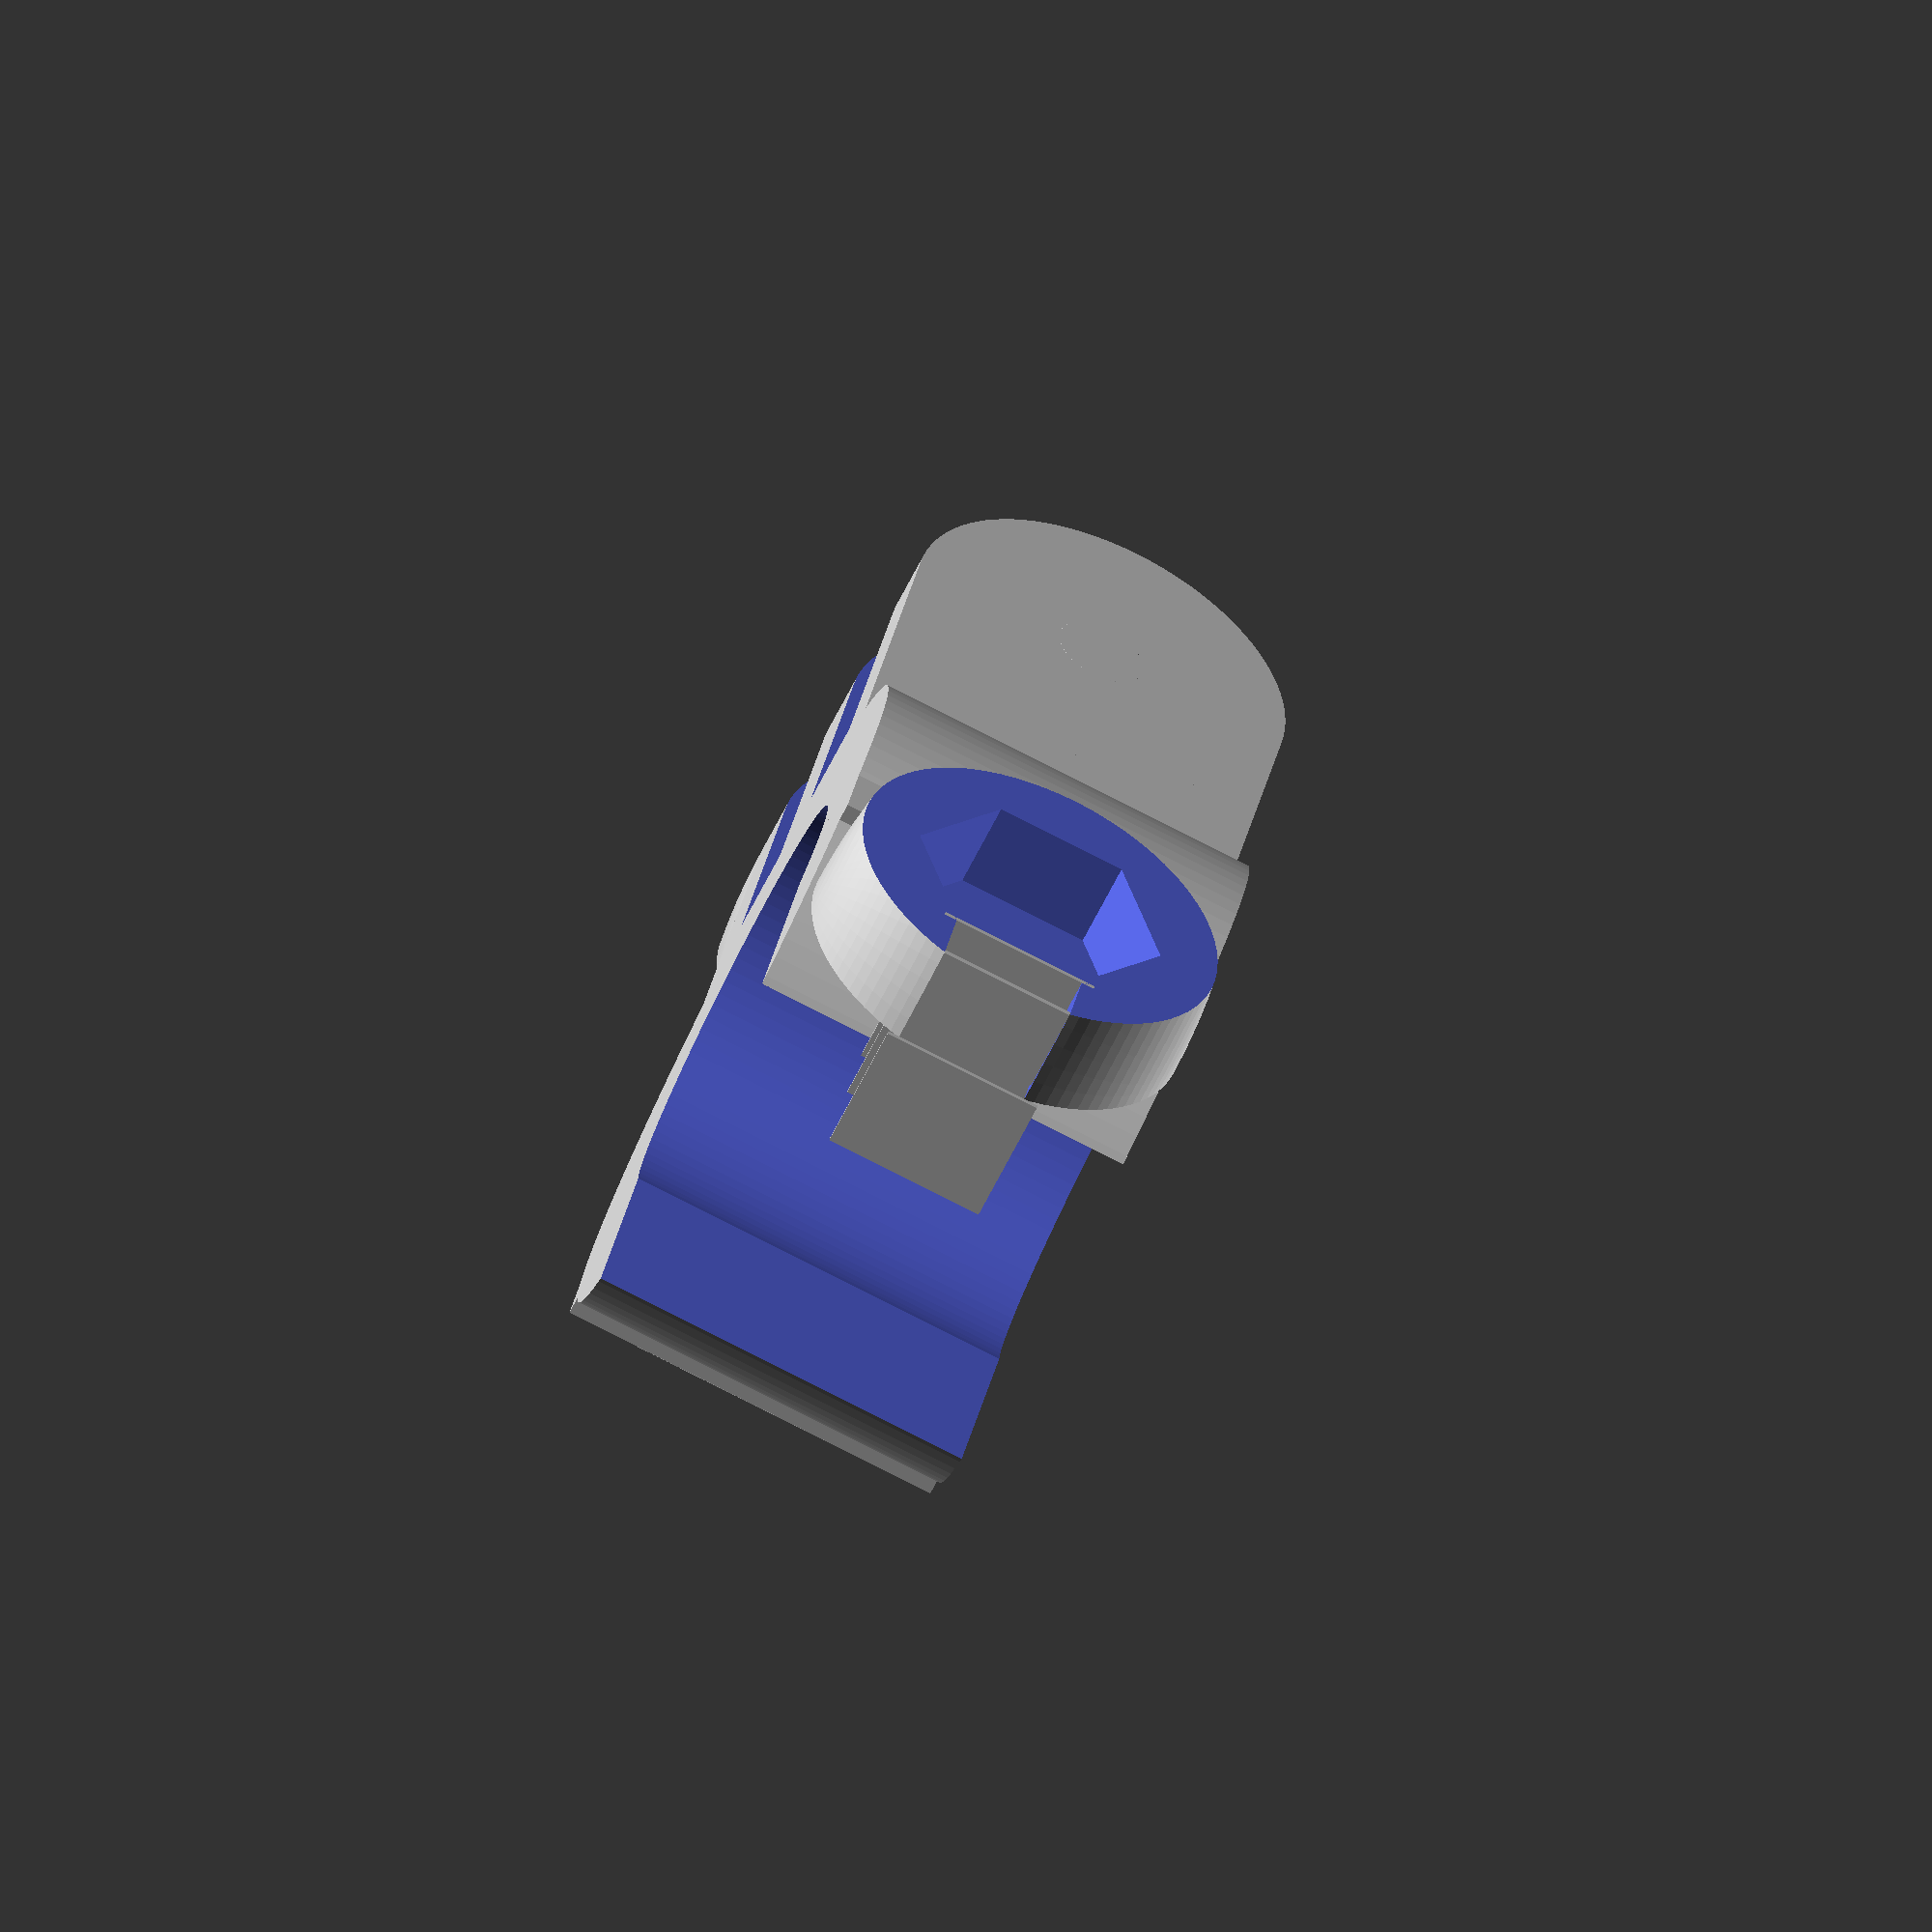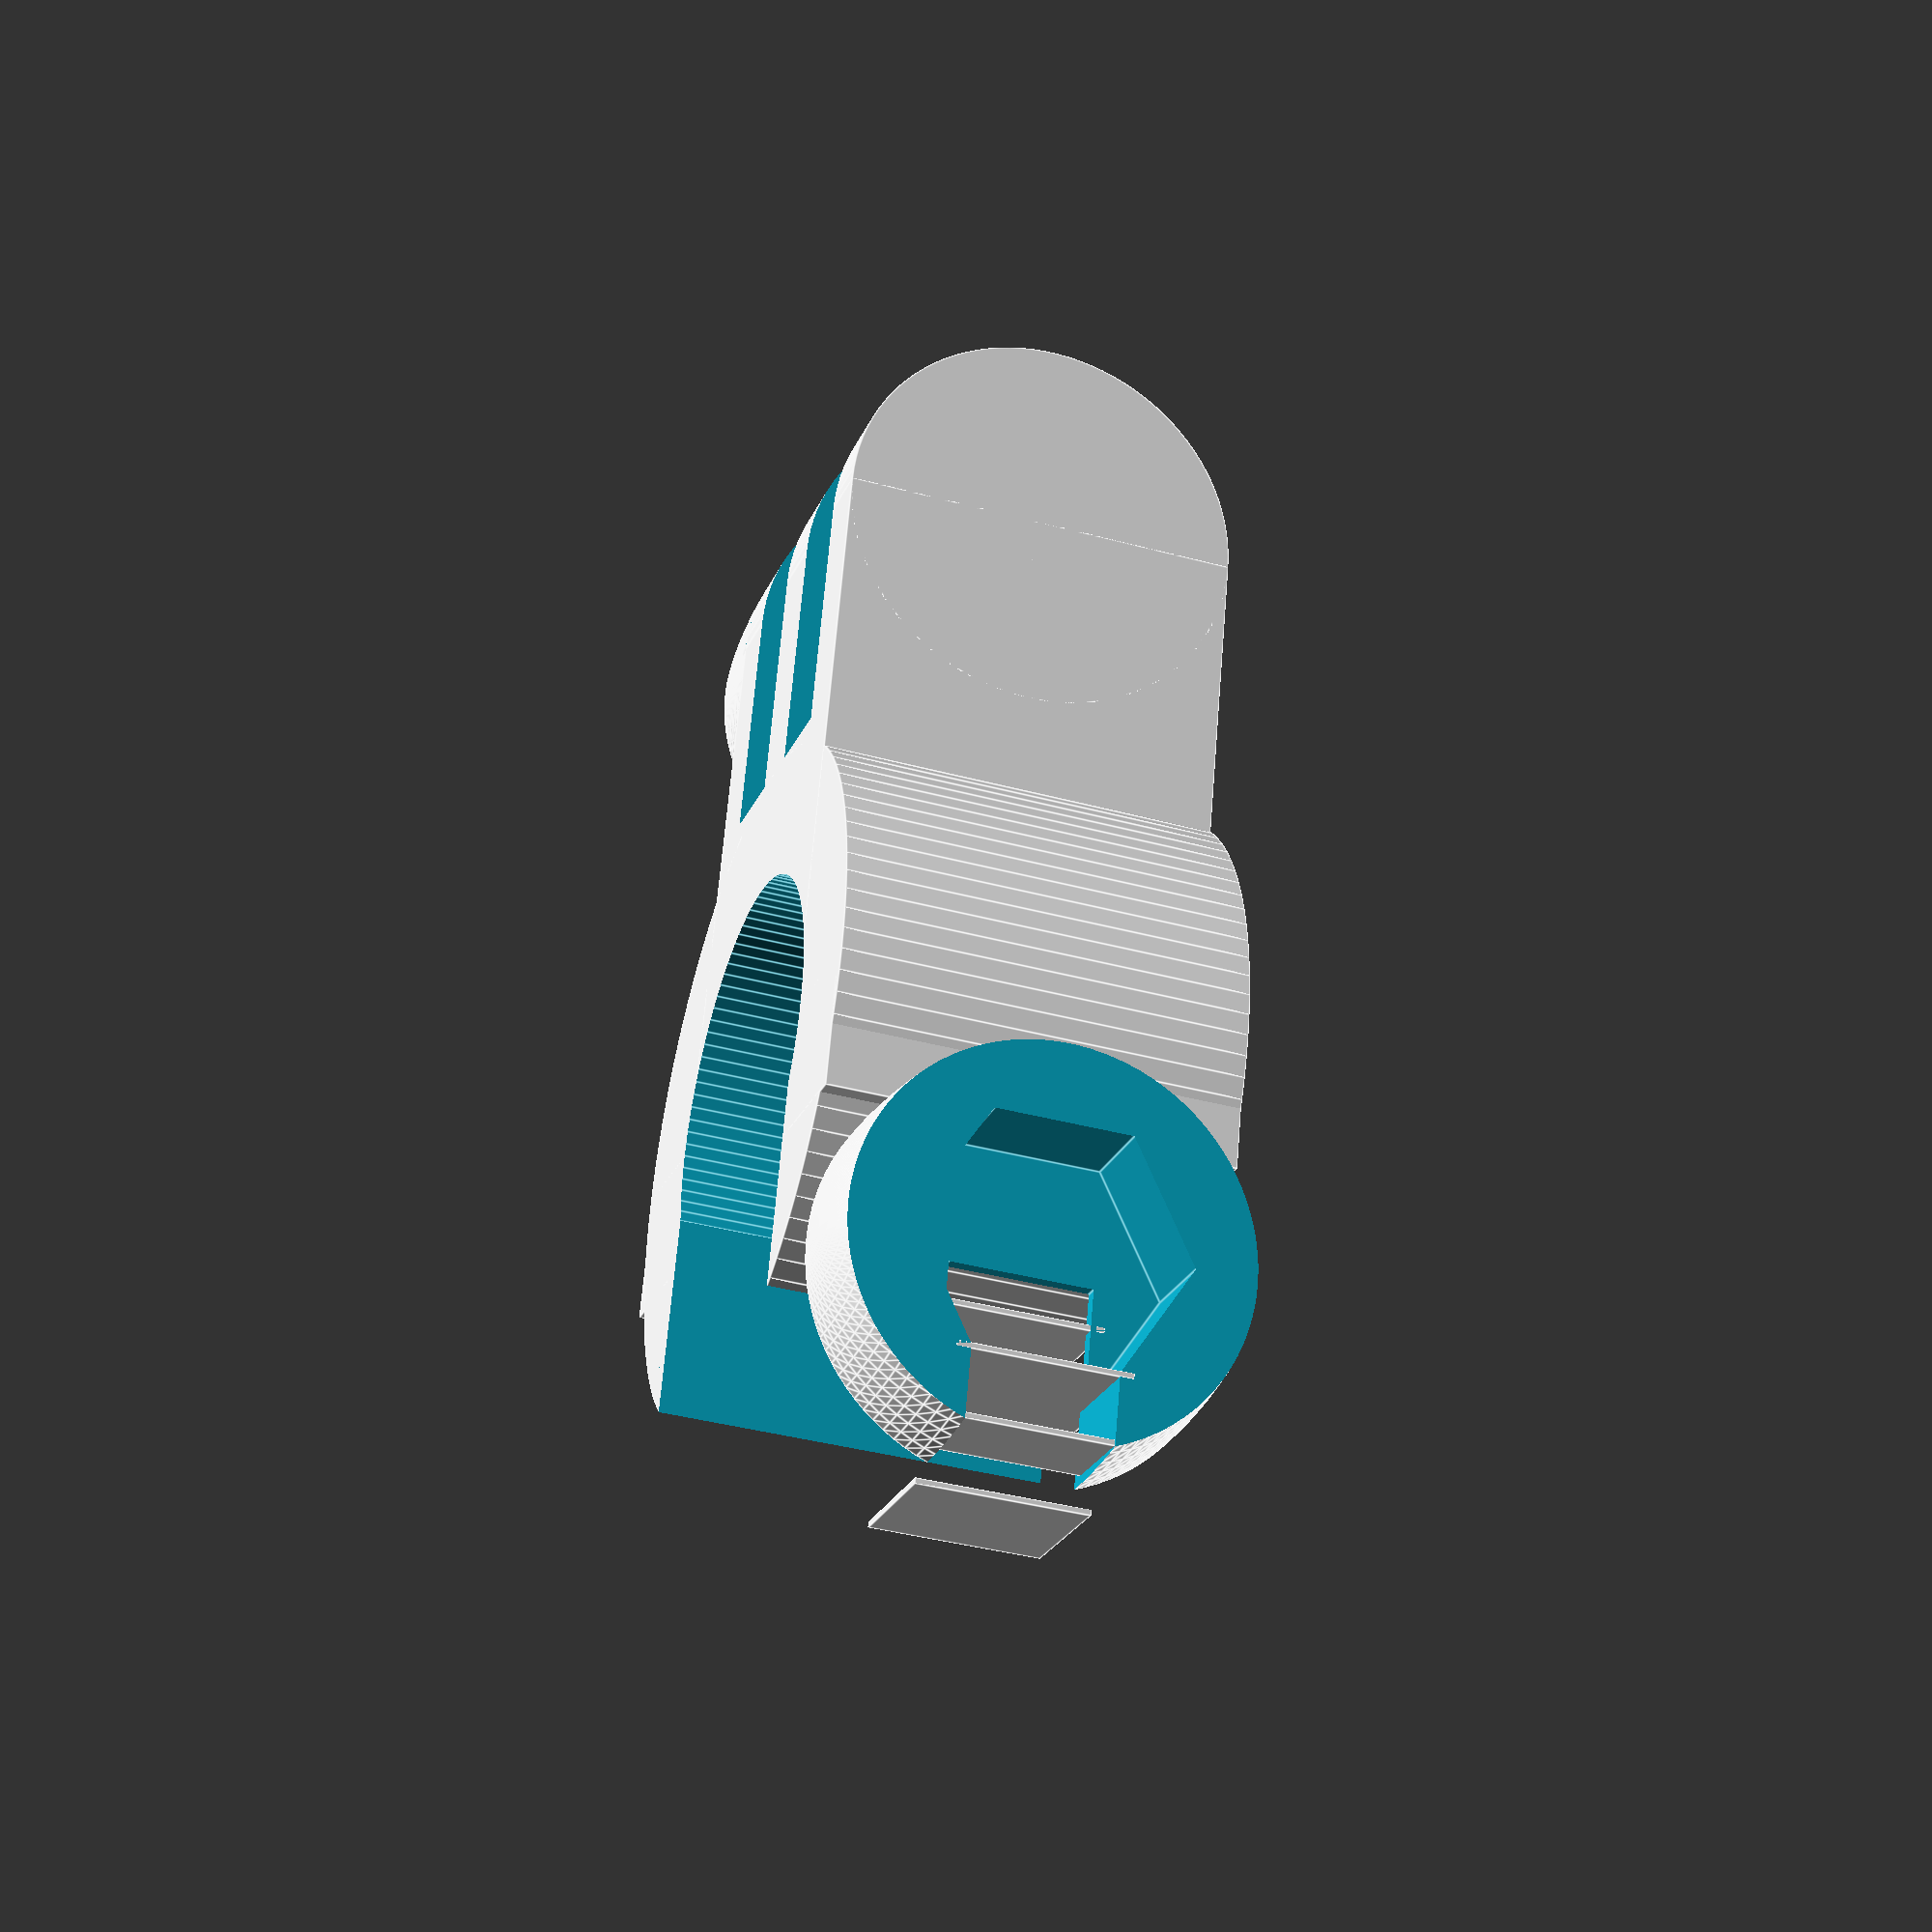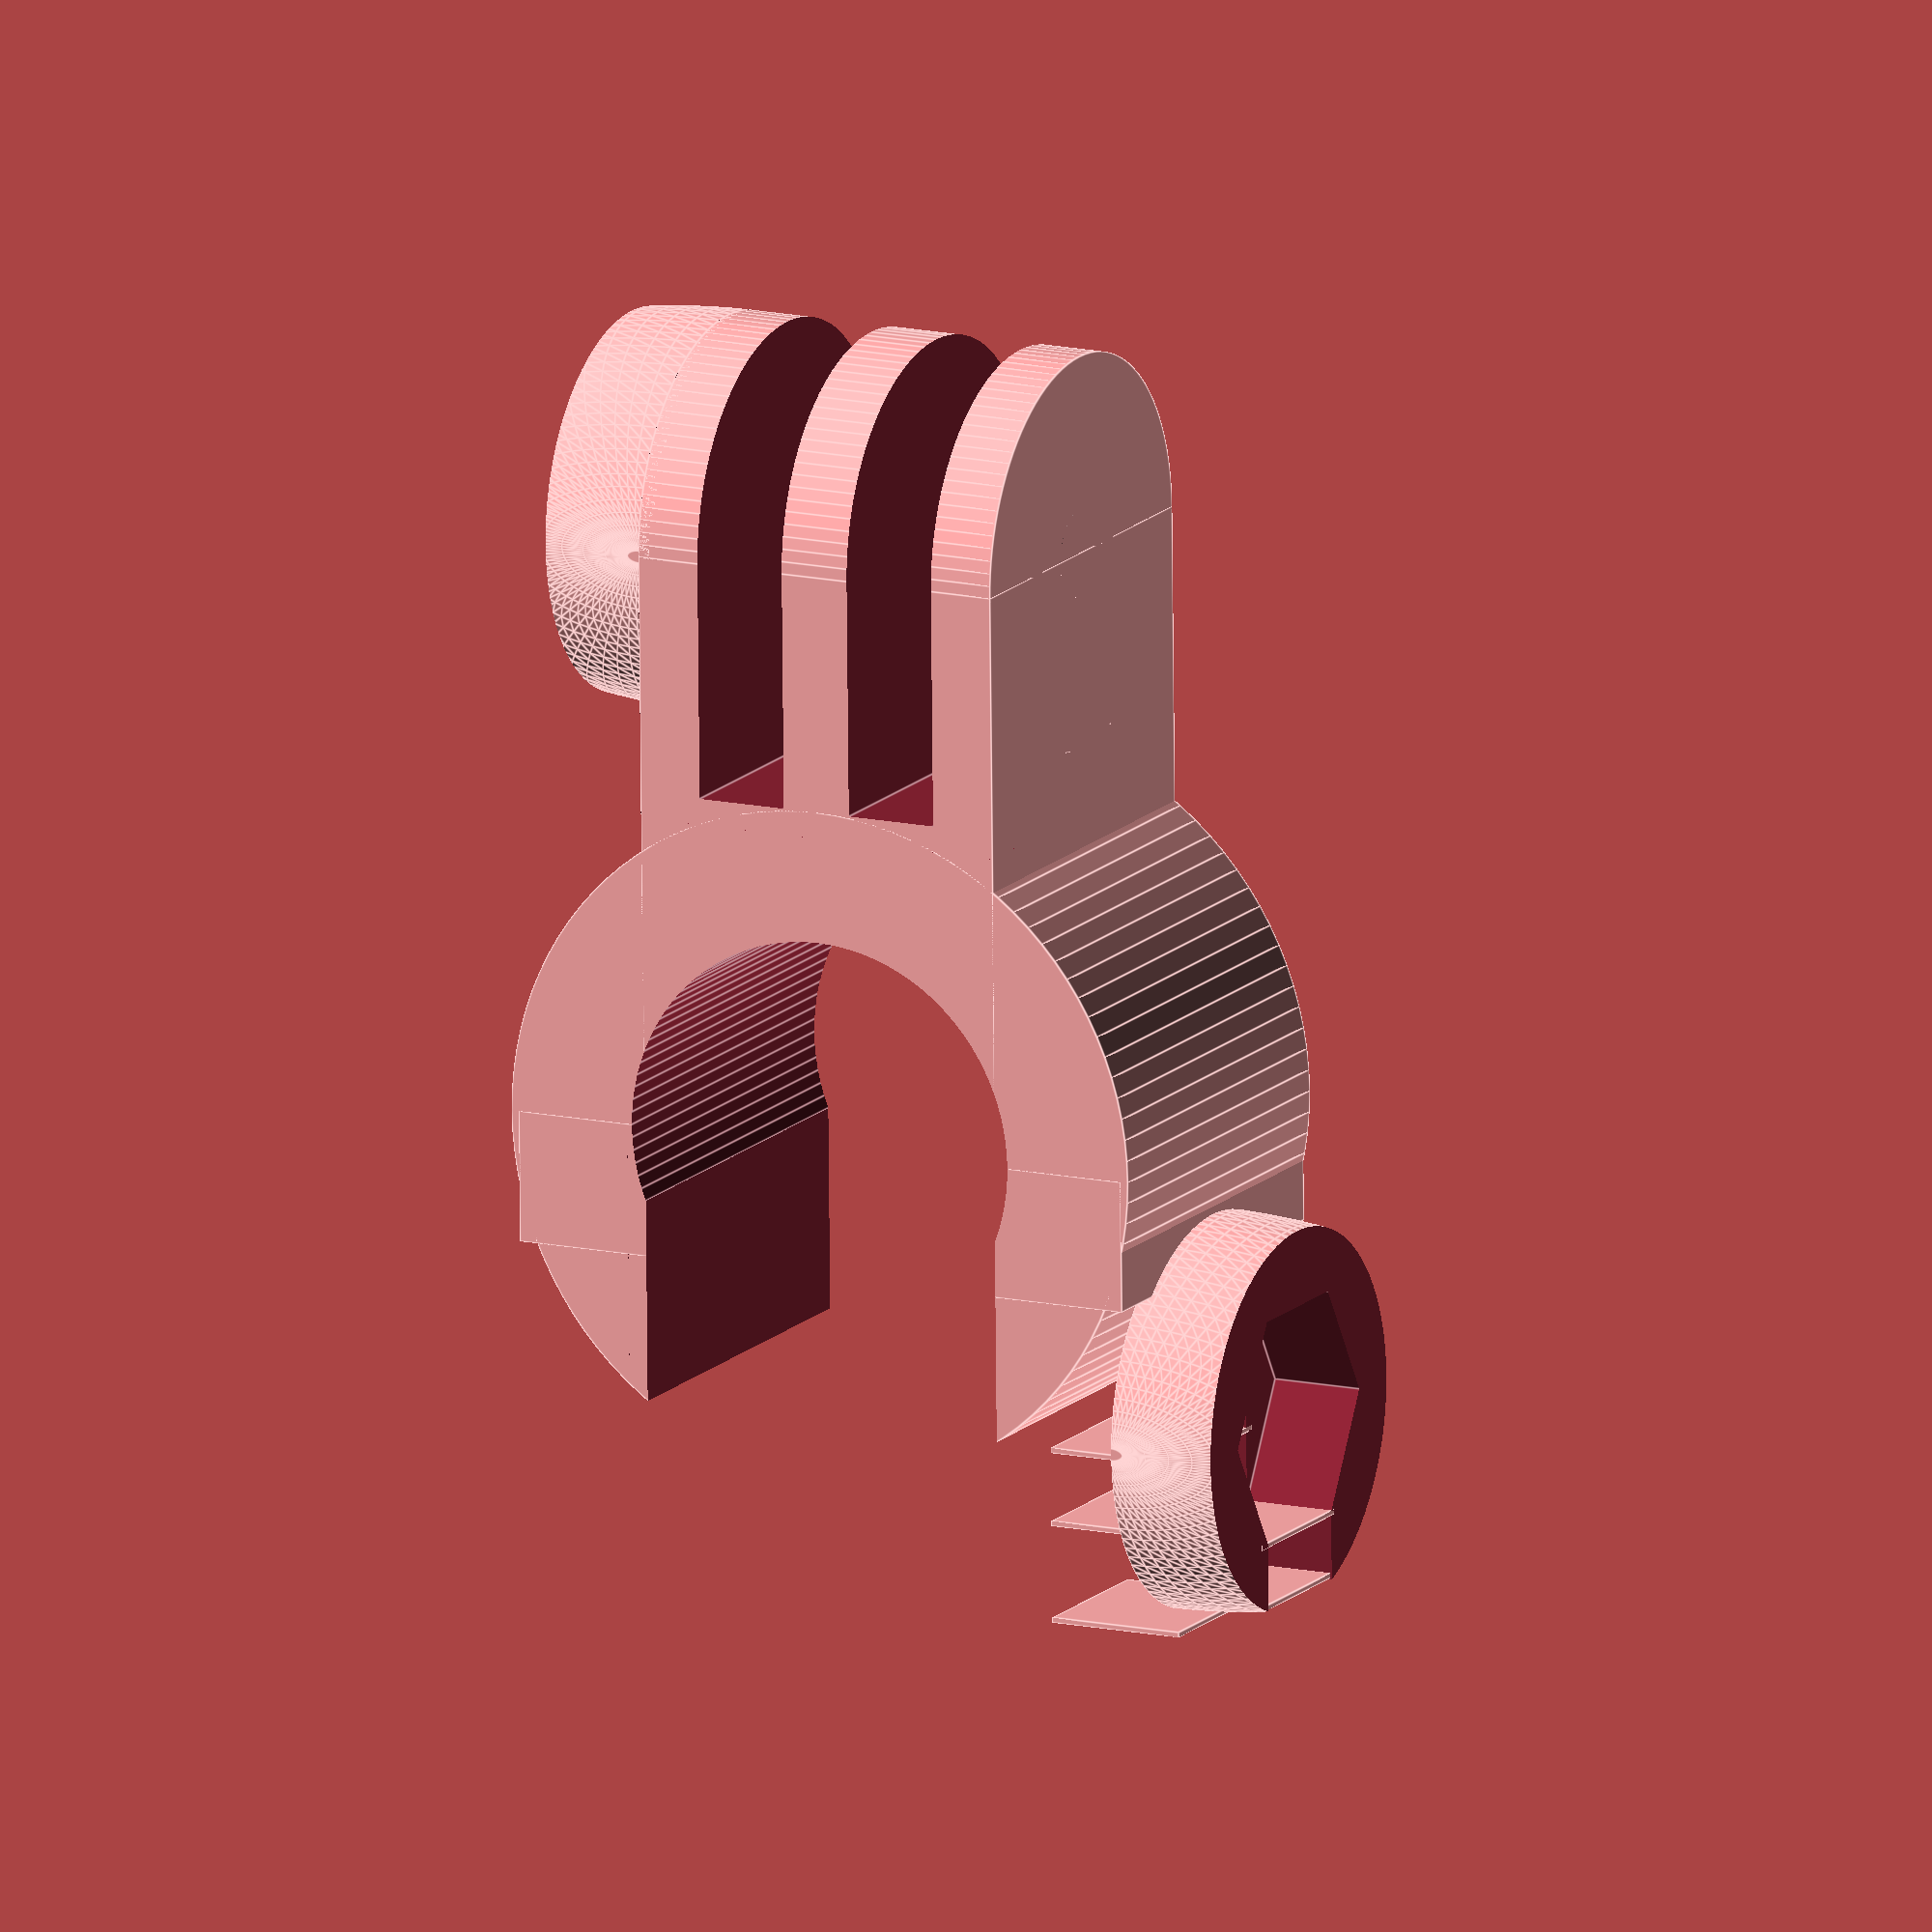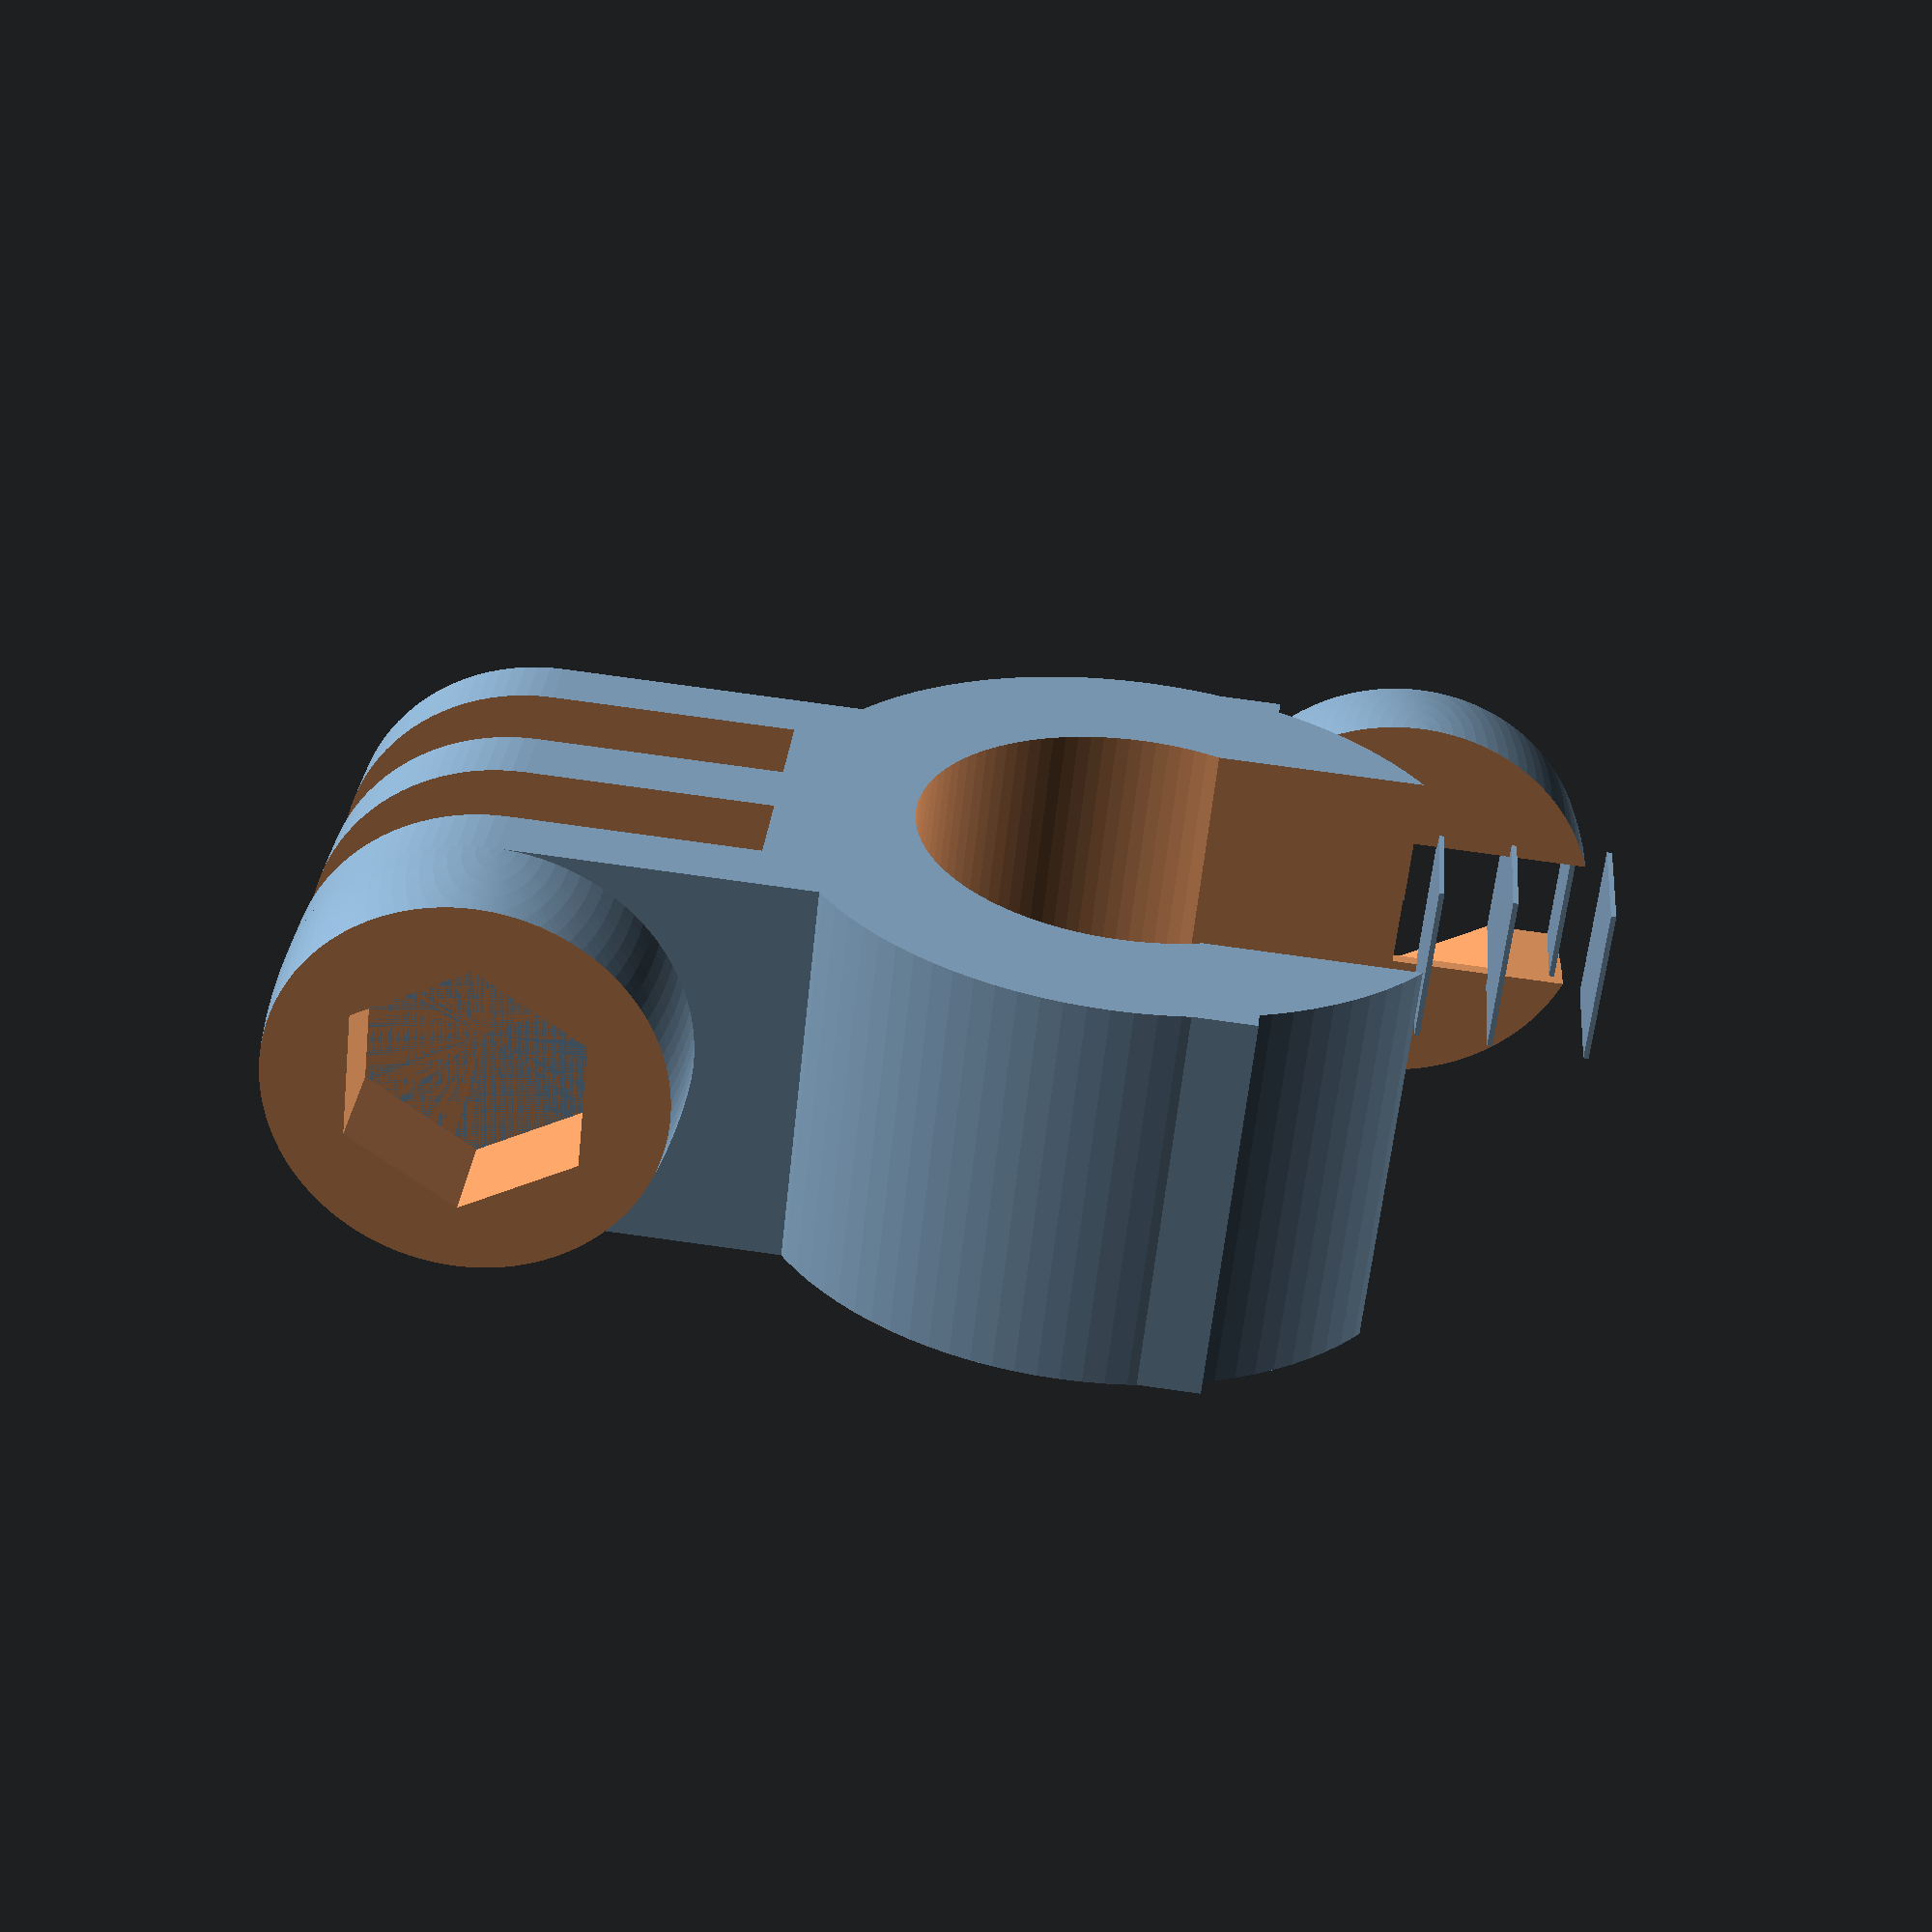
<openscad>
// Designed by Glen Chung, 2014
// License: http://creativecommons.org/licenses/by-nc/3.0/

include <MCAD/boxes.scad>
include <MCAD/nuts_and_bolts.scad>

/* [Global] */

//handle bar diameter
diameter = 15; //[8:35]

//mount angle
angle = 0; //[-65:70]

//mount length
length = 1.5; //[1.5:200]


/* [Hidden] */
handle_bar(bar_dia=diameter, length=length, angle=angle);

$fn=100;
tolerance=0.4;

module handle_bar(bar_dia=15, length=1.5, angle=0, bar_dia_extra=0.6) {
	outter_dia=bar_dia+10;
	thick=15;

	difference() {
		union() {
			cylinder(r=(outter_dia+bar_dia_extra)/2, h=thick);


			translate([-(outter_dia)/2,0,0])
			translate([(bar_dia+10)/2,(outter_dia/2+6)/2,thick/2])
			rotate([90,0,90])
			roundedBox([outter_dia/2+6, thick, outter_dia], 2, true);
			translate([-outter_dia/2,0,0])
			cube([outter_dia,5,thick]);

			if(1) 
			rotate([0,0,angle]) difference() {
				union() {
					if(1) translate([0,-(outter_dia+bar_dia_extra)/2-thick/2-length,15/2])
					rotate([0,90,0])
					cylinder(r=thick/2, h=14.6, center=true);

					if(1) translate([-14.6/2, -(outter_dia+bar_dia_extra)/2-thick/2-length, 0])
					cube([14.6, -(-(outter_dia+bar_dia_extra)/2-thick/2-length), 15]);


					if(1)translate([-14.6/2, -(outter_dia+bar_dia_extra)/2-thick/2-length, 15/2])
					rotate([0,0,180])
					difference() {
						scale([2,1,1])
						sphere(r=15/2);
						translate([-20, -10, -10])
						cube([20,20,20]);
						translate([4, -10, -10])
						cube([20,20,20]);
					}
				}

				for(disp=[3.1, -3.1])
				translate([-3.5/2+disp, -18-3-(outter_dia+bar_dia_extra)/2-thick/2-length, -10])
				cube([3.5, 30, 40]);

				if(1) translate([-12.5, -(outter_dia+bar_dia_extra)/2-thick/2-length, 15/2])
				rotate([0,90,0])
				boltHole(size=5, length=35, tolerance=0.3);

				translate([-(14.6/2+10/2), -(outter_dia+bar_dia_extra)/2-thick/2-length, 15/2])
				rotate([0,90,0])
				cylinder(r=4.8, h=10, $fn=6, center=true);

			}

			if(1)translate([(outter_dia-1)/2, outter_dia/2-2, 15/2])
			difference() {
				scale([2,1,1])
				sphere(r=15/2);
				translate([-20, -10, -10])
				cube([20,20,20]);
				translate([4, -10, -10])
				cube([20,20,20]);
			}
		}

		translate([0,0,-7.5])
		cylinder(r=(bar_dia+bar_dia_extra)/2, h=7.5*2*2);

		translate([-(bar_dia-0.5)/2,0,-7.5])
		cube([(bar_dia-0.5), 30,7.35*2*2]);

		translate([30, outter_dia/2-2,7.5])
		rotate([180,90,0])
		boltHole(size=5, length=100, tolerance=tolerance);


		translate([outter_dia/2+10/2, outter_dia/2-2, thick/2])
		rotate([0,90,0])
		cylinder(r=5, h=10, $fn=6, center=true);

		translate([outter_dia/2, outter_dia/2-2, thick/2])
		translate([-10, 0, -5.2/2])
		cube([20, 20, 5.2]);


		if(0) translate([-100, -100, 8])
		cube([200, 200, 200]);

	}

	//supports
	{

		translate([(bar_dia-0.5)/2, outter_dia/2+5.8, 15/2-(5.2+1)/2])
		cube([(outter_dia-(bar_dia-0.5))/2, 0.2, 5.2+1]);

		translate([(bar_dia-0.5)/2, outter_dia/2-0.7, 15/2-(5.2+1)/2])
		cube([(outter_dia-(bar_dia-0.5))/2, 0.2, 5.2+1]);

		translate([(bar_dia-0.5)/2, outter_dia/2+2.1, 15/2-(5.2+1)/2])
		cube([8.75, 0.2, 5.2+1]);

		translate([outter_dia/2, outter_dia/2+4.5, 4.8])
		cube([3.45, 0.2, 5.4]);
	}

}



</openscad>
<views>
elev=262.0 azim=336.3 roll=296.8 proj=o view=solid
elev=38.9 azim=165.5 roll=251.2 proj=p view=edges
elev=345.1 azim=180.6 roll=206.8 proj=o view=edges
elev=60.7 azim=265.1 roll=173.9 proj=p view=solid
</views>
